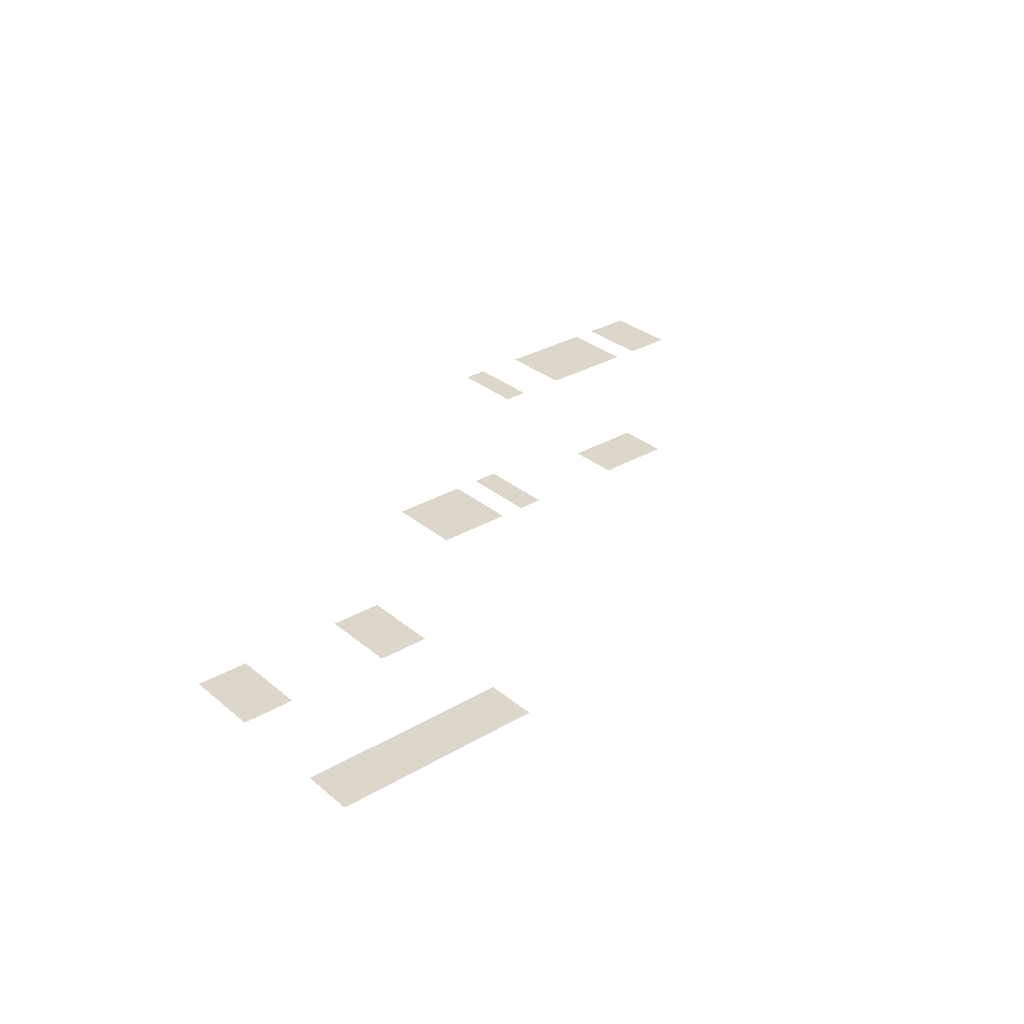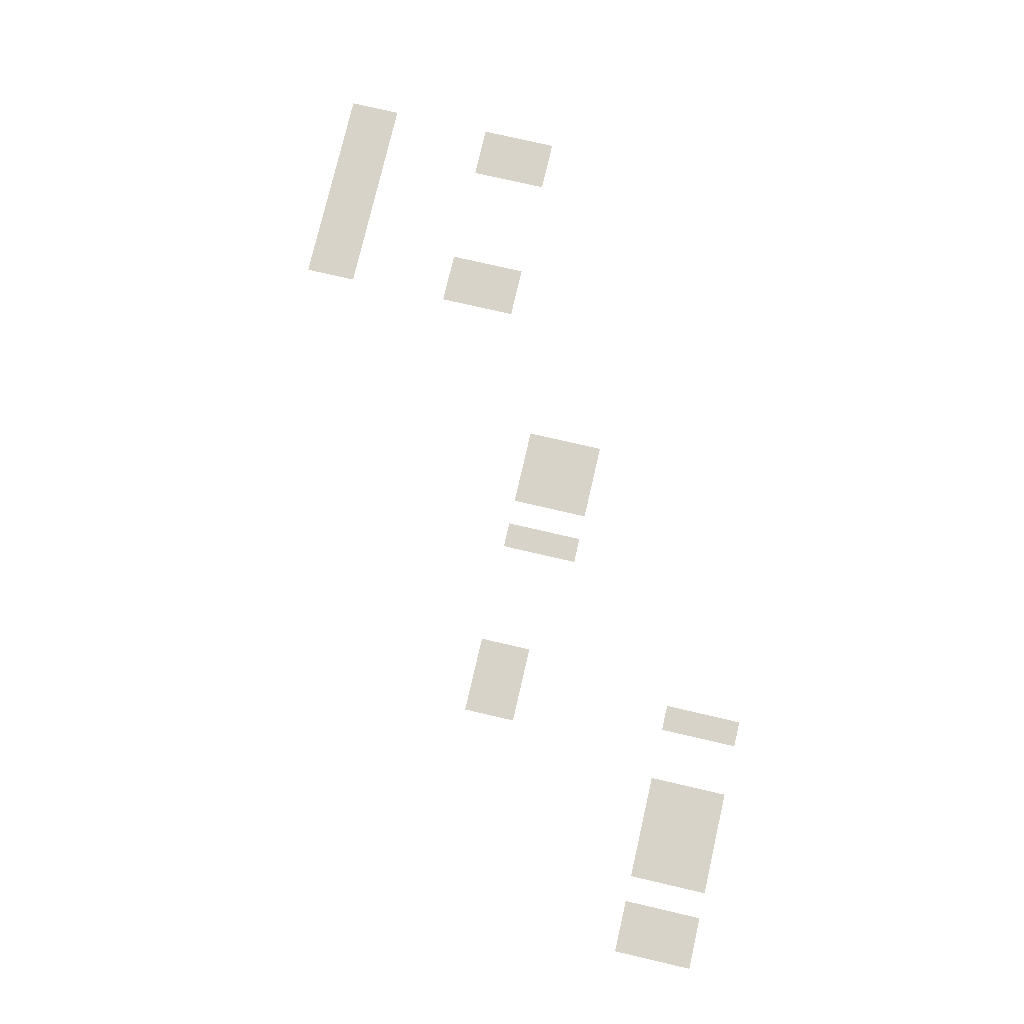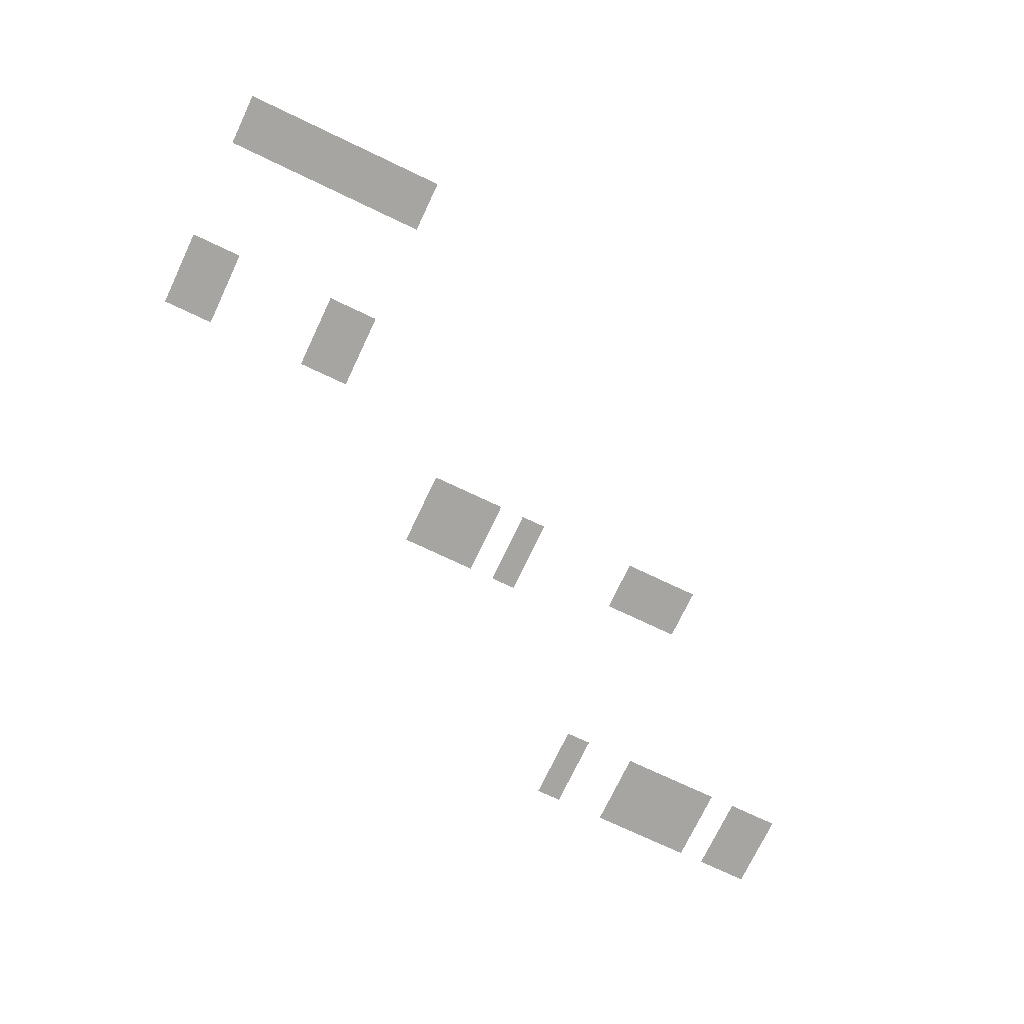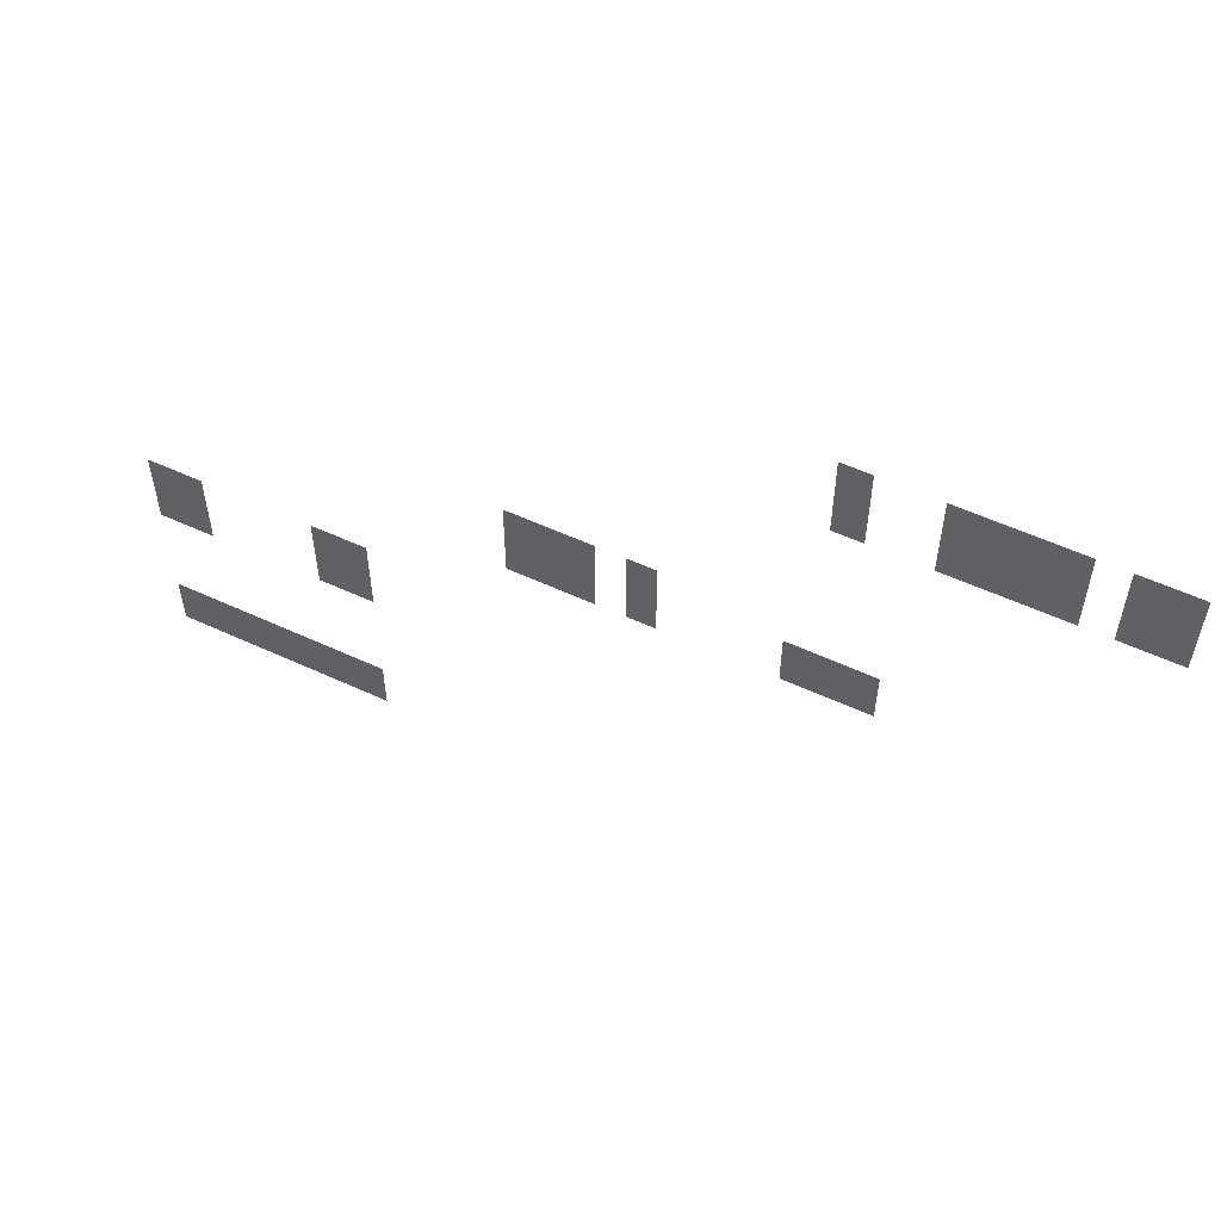
<metadata>
{"format":"obj","ext":"obj","renderer":"f3d","projection":"perspective","resolution":1024,"background":"white","views":[{"elev":30.7,"azim":-40.2,"up":"+Z"},{"elev":76.7,"azim":103.0,"up":"+Z"},{"elev":-73.7,"azim":-25.4,"up":"+Z"},{"elev":55.9,"azim":25.9,"up":"+Y"}]}
</metadata>
<code>
v -1 -1 0
v -2 -1 0
v -2 0 0
v -1 0 0
v -2 -1 0
v -3 -1 0
v -3 0 0
v -2 0 0
v -4 -1 0
v -5 -1 0
v -5 0 0
v -4 0 0
v -5 -1 0
v -6 -1 0
v -6 0 0
v -5 0 0
v -6 -1 0
v -7 -1 0
v -7 0 0
v -6 0 0
v -7 -1 0
v -8 -1 0
v -8 0 0
v -7 0 0
v -10 -1 0
v -11 -1 0
v -11 0 0
v -10 0 0
v -1 -2 0
v -2 -2 0
v -2 -1 0
v -1 -1 0
v -2 -2 0
v -3 -2 0
v -3 -1 0
v -2 -1 0
v -4 -2 0
v -5 -2 0
v -5 -1 0
v -4 -1 0
v -5 -2 0
v -6 -2 0
v -6 -1 0
v -5 -1 0
v -6 -2 0
v -7 -2 0
v -7 -1 0
v -6 -1 0
v -7 -2 0
v -8 -2 0
v -8 -1 0
v -7 -1 0
v -10 -2 0
v -11 -2 0
v -11 -1 0
v -10 -1 0
v -1 -3 0
v -2 -3 0
v -2 -2 0
v -1 -2 0
v -2 -3 0
v -3 -3 0
v -3 -2 0
v -2 -2 0
v -4 -3 0
v -5 -3 0
v -5 -2 0
v -4 -2 0
v -5 -3 0
v -6 -3 0
v -6 -2 0
v -5 -2 0
v -6 -3 0
v -7 -3 0
v -7 -2 0
v -6 -2 0
v -7 -3 0
v -8 -3 0
v -8 -2 0
v -7 -2 0
v -10 -3 0
v -11 -3 0
v -11 -2 0
v -10 -2 0
v -16 -9 0
v -17 -9 0
v -17 -8 0
v -16 -8 0
v -18 -9 0
v -19 -9 0
v -19 -8 0
v -18 -8 0
v -19 -9 0
v -20 -9 0
v -20 -8 0
v -19 -8 0
v -20 -9 0
v -21 -9 0
v -21 -8 0
v -20 -8 0
v -9 -10 0
v -10 -10 0
v -10 -9 0
v -9 -9 0
v -10 -10 0
v -11 -10 0
v -11 -9 0
v -10 -9 0
v -11 -10 0
v -12 -10 0
v -12 -9 0
v -11 -9 0
v -16 -10 0
v -17 -10 0
v -17 -9 0
v -16 -9 0
v -18 -10 0
v -19 -10 0
v -19 -9 0
v -18 -9 0
v -19 -10 0
v -20 -10 0
v -20 -9 0
v -19 -9 0
v -20 -10 0
v -21 -10 0
v -21 -9 0
v -20 -9 0
v -9 -11 0
v -10 -11 0
v -10 -10 0
v -9 -10 0
v -10 -11 0
v -11 -11 0
v -11 -10 0
v -10 -10 0
v -11 -11 0
v -12 -11 0
v -12 -10 0
v -11 -10 0
v -16 -11 0
v -17 -11 0
v -17 -10 0
v -16 -10 0
v -18 -11 0
v -19 -11 0
v -19 -10 0
v -18 -10 0
v -19 -11 0
v -20 -11 0
v -20 -10 0
v -19 -10 0
v -20 -11 0
v -21 -11 0
v -21 -10 0
v -20 -10 0
v -26 -14 0
v -27 -14 0
v -27 -13 0
v -26 -13 0
v -27 -14 0
v -28 -14 0
v -28 -13 0
v -27 -13 0
v -32 -14 0
v -33 -14 0
v -33 -13 0
v -32 -13 0
v -33 -14 0
v -34 -14 0
v -34 -13 0
v -33 -13 0
v -26 -15 0
v -27 -15 0
v -27 -14 0
v -26 -14 0
v -27 -15 0
v -28 -15 0
v -28 -14 0
v -27 -14 0
v -32 -15 0
v -33 -15 0
v -33 -14 0
v -32 -14 0
v -33 -15 0
v -34 -15 0
v -34 -14 0
v -33 -14 0
v -26 -16 0
v -27 -16 0
v -27 -15 0
v -26 -15 0
v -27 -16 0
v -28 -16 0
v -28 -15 0
v -27 -15 0
v -32 -16 0
v -33 -16 0
v -33 -15 0
v -32 -15 0
v -33 -16 0
v -34 -16 0
v -34 -15 0
v -33 -15 0
v -26 -21 0
v -27 -21 0
v -27 -20 0
v -26 -20 0
v -27 -21 0
v -28 -21 0
v -28 -20 0
v -27 -20 0
v -28 -21 0
v -29 -21 0
v -29 -20 0
v -28 -20 0
v -29 -21 0
v -30 -21 0
v -30 -20 0
v -29 -20 0
v -30 -21 0
v -31 -21 0
v -31 -20 0
v -30 -20 0
v -31 -21 0
v -32 -21 0
v -32 -20 0
v -31 -20 0
v -32 -21 0
v -33 -21 0
v -33 -20 0
v -32 -20 0
v -33 -21 0
v -34 -21 0
v -34 -20 0
v -33 -20 0
v -26 -22 0
v -27 -22 0
v -27 -21 0
v -26 -21 0
v -27 -22 0
v -28 -22 0
v -28 -21 0
v -27 -21 0
v -28 -22 0
v -29 -22 0
v -29 -21 0
v -28 -21 0
v -29 -22 0
v -30 -22 0
v -30 -21 0
v -29 -21 0
v -30 -22 0
v -31 -22 0
v -31 -21 0
v -30 -21 0
v -31 -22 0
v -32 -22 0
v -32 -21 0
v -31 -21 0
v -32 -22 0
v -33 -22 0
v -33 -21 0
v -32 -21 0
v -33 -22 0
v -34 -22 0
v -34 -21 0
v -33 -21 0
g mapas_13_mesh_0004
f 1 2 3 4
f 5 6 7 8
f 9 10 11 12
f 13 14 15 16
f 17 18 19 20
f 21 22 23 24
f 25 26 27 28
f 29 30 31 32
f 33 34 35 36
f 37 38 39 40
f 41 42 43 44
f 45 46 47 48
f 49 50 51 52
f 53 54 55 56
f 57 58 59 60
f 61 62 63 64
f 65 66 67 68
f 69 70 71 72
f 73 74 75 76
f 77 78 79 80
f 81 82 83 84
f 85 86 87 88
f 89 90 91 92
f 93 94 95 96
f 97 98 99 100
f 101 102 103 104
f 105 106 107 108
f 109 110 111 112
f 113 114 115 116
f 117 118 119 120
f 121 122 123 124
f 125 126 127 128
f 129 130 131 132
f 133 134 135 136
f 137 138 139 140
f 141 142 143 144
f 145 146 147 148
f 149 150 151 152
f 153 154 155 156
f 157 158 159 160
f 161 162 163 164
f 165 166 167 168
f 169 170 171 172
f 173 174 175 176
f 177 178 179 180
f 181 182 183 184
f 185 186 187 188
f 189 190 191 192
f 193 194 195 196
f 197 198 199 200
f 201 202 203 204
f 205 206 207 208
f 209 210 211 212
f 213 214 215 216
f 217 218 219 220
f 221 222 223 224
f 225 226 227 228
f 229 230 231 232
f 233 234 235 236
f 237 238 239 240
f 241 242 243 244
f 245 246 247 248
f 249 250 251 252
f 253 254 255 256
f 257 258 259 260
f 261 262 263 264
f 265 266 267 268

</code>
